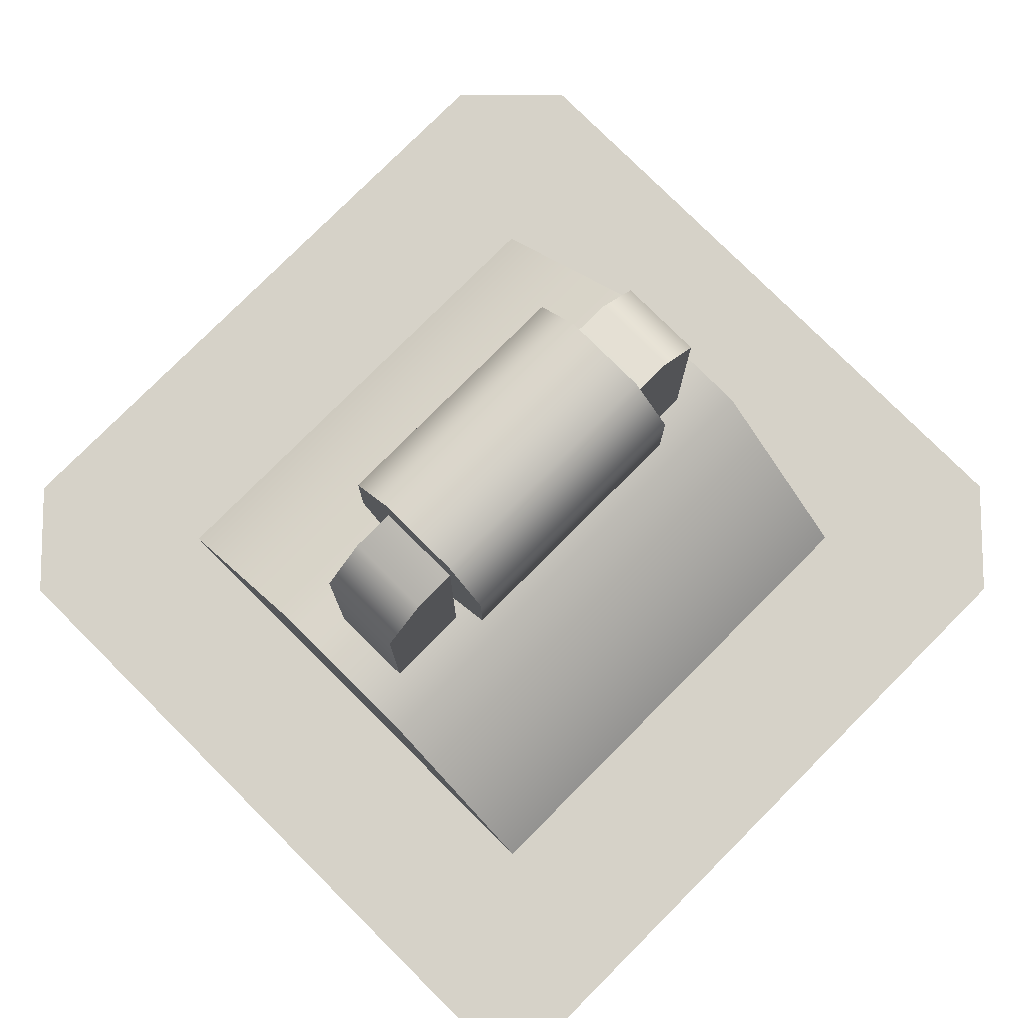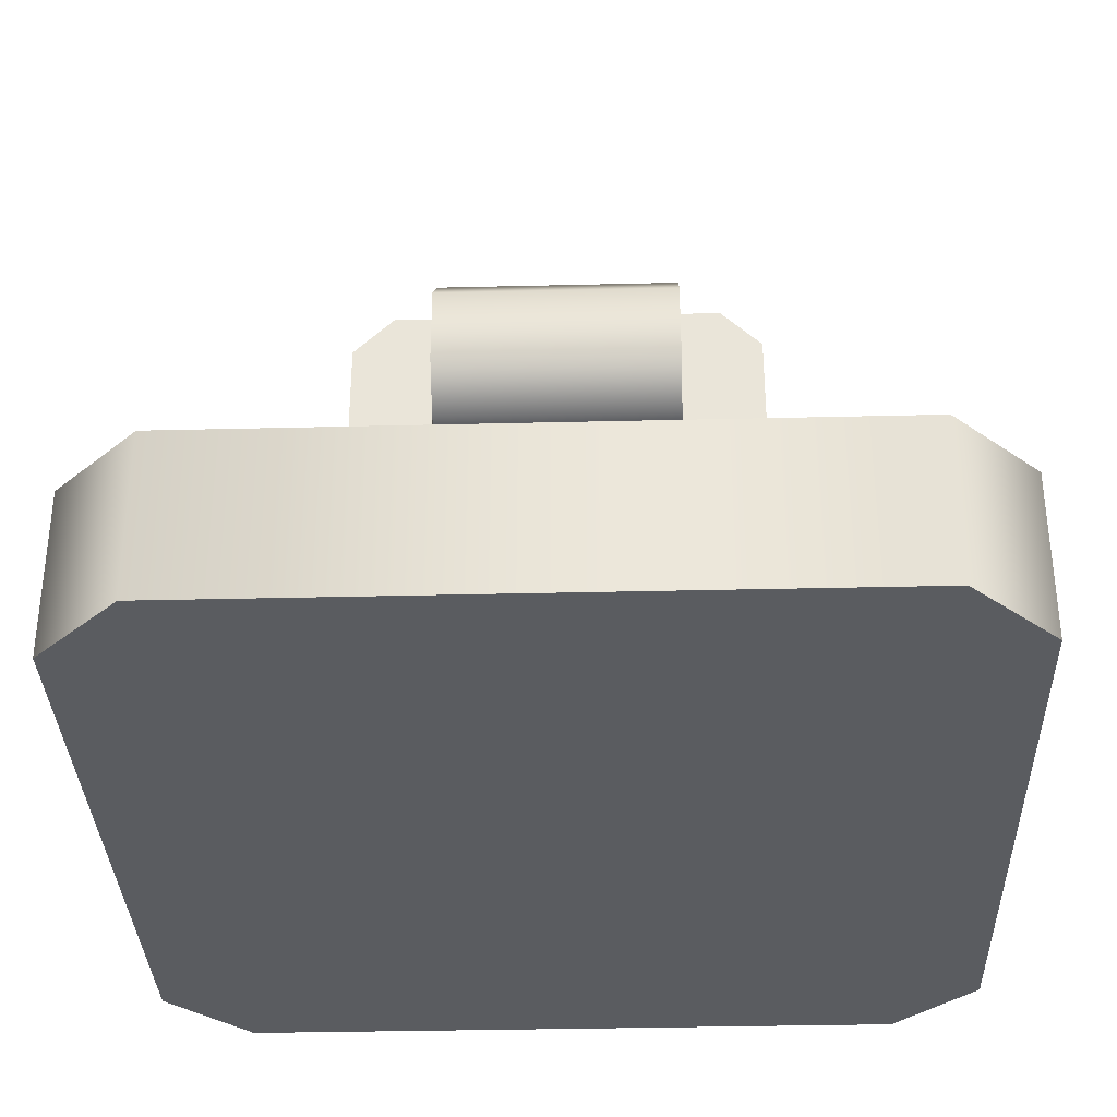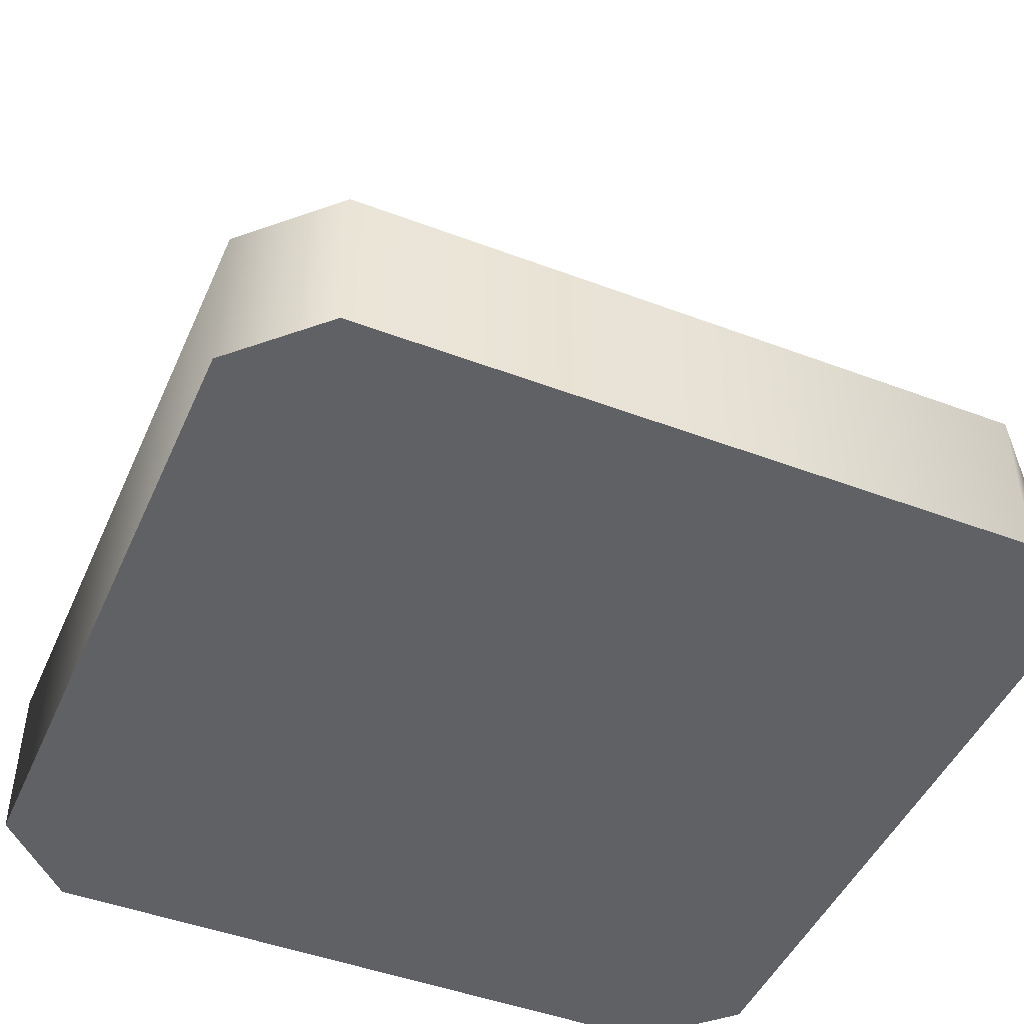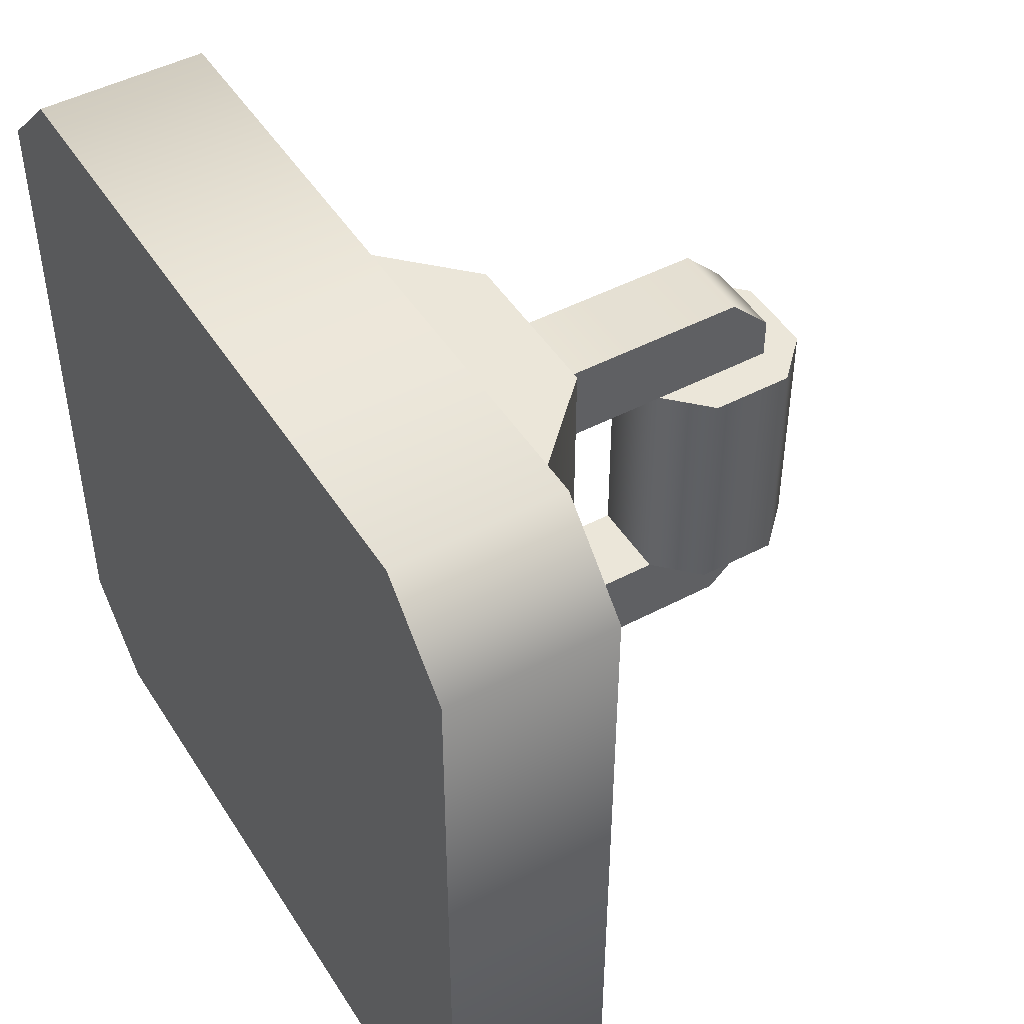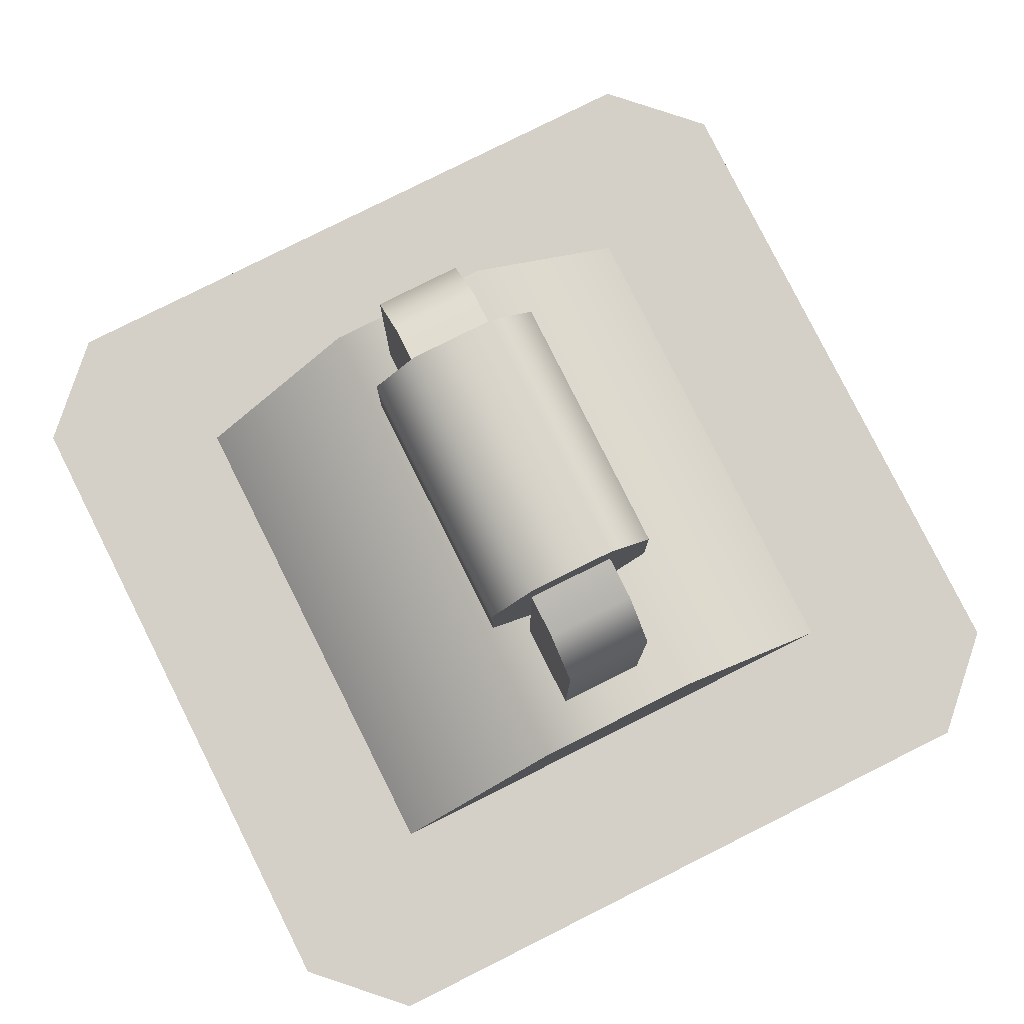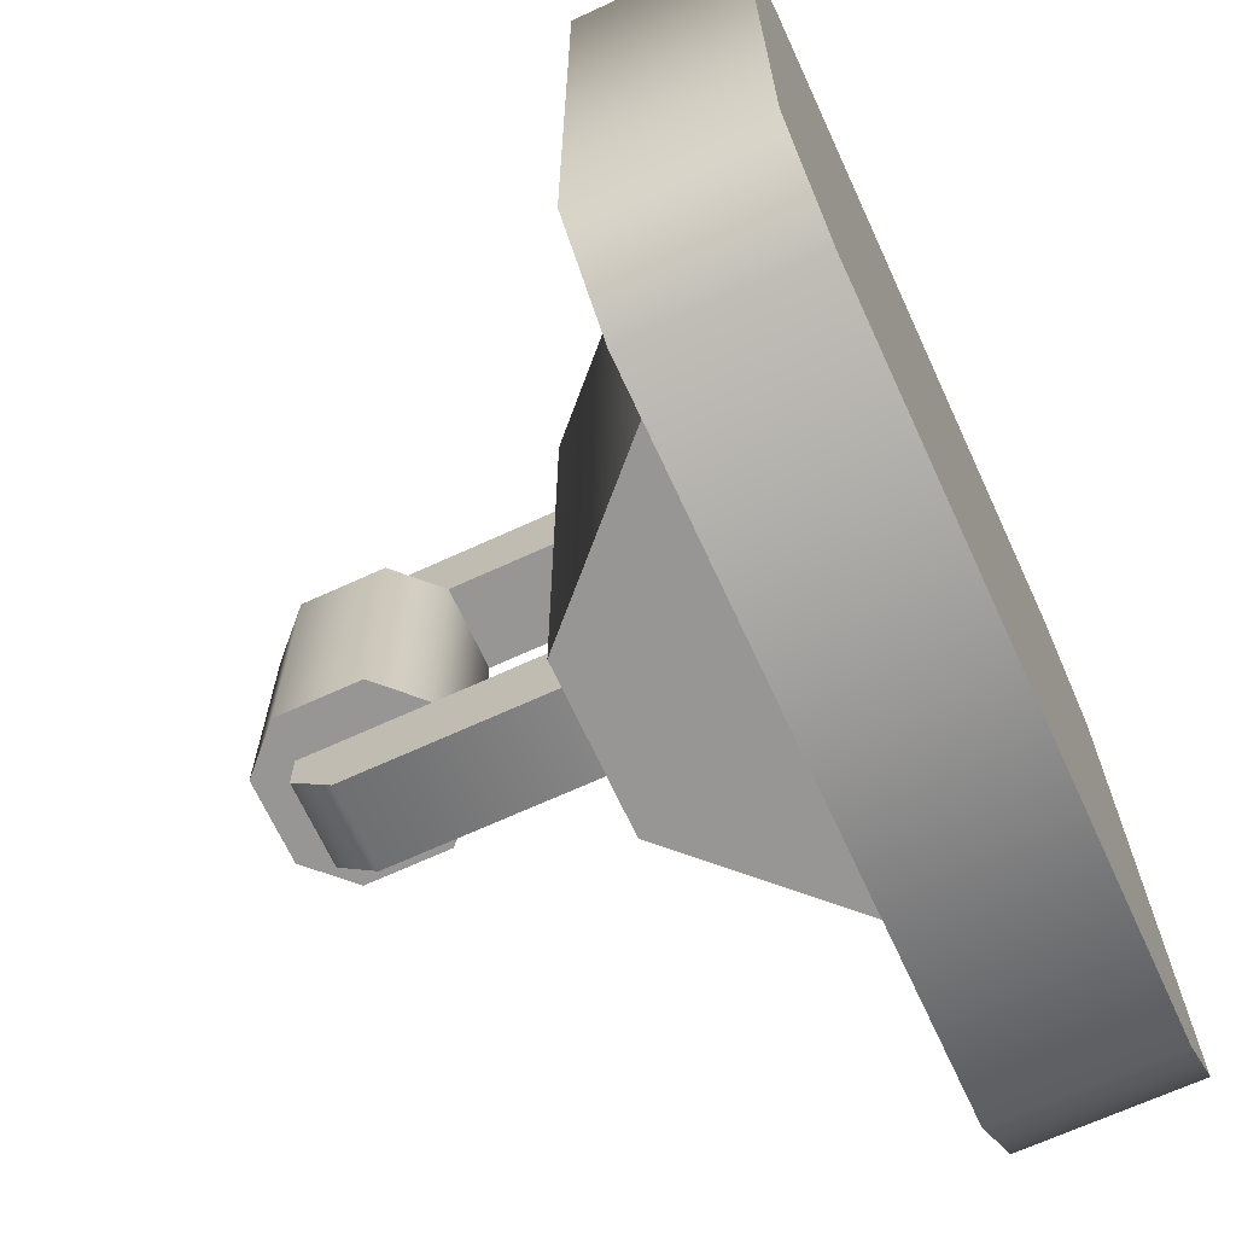
<metadata>
{"format":"obj","ext":"obj","renderer":"f3d","projection":"perspective","resolution":1024,"background":"white","views":[{"elev":78.3,"azim":-135.1,"up":"+Y"},{"elev":-33.9,"azim":-88.1,"up":"+Y"},{"elev":-46.8,"azim":66.8,"up":"+Y"},{"elev":47.3,"azim":59.2,"up":"+Z"},{"elev":79.9,"azim":153.4,"up":"+Y"},{"elev":-68.0,"azim":-65.3,"up":"+Z"}]}
</metadata>
<code>
g lever-double
v 0.2 0.1 -0.25 1 1 1
v 0.2 2.359e-16 -0.25 1 1 1
v 0.25 0.1 -0.2 1 1 1
v 0.25 0 -0.2 1 1 1
v 0.25 0.1 0.2 1 1 1
v 0.25 1.805e-16 0.2 1 1 1
v -0.2 2.262e-15 -0.25 1 1 1
v -0.2 0.1 -0.25 1 1 1
v -0.25 2.498e-15 -0.2 1 1 1
v -0.25 0.1 -0.2 1 1 1
v -0.25 2.498e-15 0.2 1 1 1
v -0.25 0.1 0.2 1 1 1
v 0.2 4.164e-16 0.25 1 1 1
v -0.2 2.262e-15 0.25 1 1 1
v 0.2 0.1 0.25 1 1 1
v -0.2 0.1 0.25 1 1 1
v 0.05 0.2 -0.15 1 1 1
v 0.05 0.2 0.15 1 1 1
v -0.05 0.2 -0.15 1 1 1
v -0.05 0.2 0.15 1 1 1
v -0.15 0.1 -0.15 1 1 1
v 0.15 0.1 -0.15 1 1 1
v 0.15 0.1 0.15 1 1 1
v -0.15 0.1 0.15 1 1 1
f 3 2 1
f 2 3 4
f 5 4 3
f 4 5 6
f 9 8 7
f 8 9 10
f 11 10 9
f 10 11 12
f 15 14 13
f 14 15 16
f 7 1 2
f 1 7 8
f 16 11 14
f 11 16 12
f 15 6 5
f 6 15 13
f 19 18 17
f 18 19 20
f 19 22 21
f 22 19 17
f 18 24 23
f 24 18 20
f 21 20 19
f 20 21 24
f 17 23 22
f 23 17 18
f 1 5 3
f 5 1 15
f 15 1 8
f 15 8 16
f 16 8 10
f 16 10 12
f 13 4 6
f 4 13 2
f 2 13 14
f 2 14 7
f 7 14 11
f 7 11 9
g lever-double
f 3 2 1
f 2 3 4
f 5 4 3
f 4 5 6
f 9 8 7
f 8 9 10
f 11 10 9
f 10 11 12
f 15 14 13
f 14 15 16
f 7 1 2
f 1 7 8
f 16 11 14
f 11 16 12
f 15 6 5
f 6 15 13
f 19 18 17
f 18 19 20
f 19 22 21
f 22 19 17
f 18 24 23
f 24 18 20
f 21 20 19
f 20 21 24
f 17 23 22
f 23 17 18
f 1 5 3
f 5 1 15
f 15 1 8
f 15 8 16
f 16 8 10
f 16 10 12
f 13 4 6
f 4 13 2
f 2 13 14
f 2 14 7
f 7 14 11
f 7 11 9
g handle
v 0.025 0.3 0.075 1 1 1
v 0.025 0.3 -0.075 1 1 1
v -0.025 0.3 0.075 1 1 1
v -0.025 0.3 -0.075 1 1 1
v -0.025 0.1 -0.125 1 1 1
v 0.025 0.1 -0.125 1 1 1
v -0.025 0.325 -0.125 1 1 1
v 0.025 0.325 -0.125 1 1 1
v -0.025 0.1 0.075 1 1 1
v 0.025 0.1 0.075 1 1 1
v 0.025 0.1 0.125 1 1 1
v -0.025 0.1 0.125 1 1 1
v 0.025 0.325 0.125 1 1 1
v -0.025 0.325 0.125 1 1 1
v -0.025 0.35 0.1 1 1 1
v -0.025 0.35 -0.1 1 1 1
v -0.025 0.1 -0.075 1 1 1
v 0.025 0.1 -0.075 1 1 1
v 0.025 0.35 -0.1 1 1 1
v 0.025 0.35 0.1 1 1 1
v -0.05 0.3 -0.075 1 1 1
v -0.05 0.35 -0.075 1 1 1
v -0.05 0.3 0.075 1 1 1
v -0.05 0.35 0.075 1 1 1
v 0.05 0.35 -0.075 1 1 1
v 0.05 0.3 -0.075 1 1 1
v 0.05 0.35 0.075 1 1 1
v 0.05 0.3 0.075 1 1 1
v 0.025 0.275 0.075 1 1 1
v 0.025 0.275 -0.075 1 1 1
v -0.025 0.275 0.075 1 1 1
v -0.025 0.275 -0.075 1 1 1
v 0.025 0.375 -0.075 1 1 1
v -0.025 0.375 -0.075 1 1 1
v 0.025 0.375 0.075 1 1 1
v -0.025 0.375 0.075 1 1 1
f 27 26 25
f 26 27 28
f 31 30 29
f 30 31 32
f 27 34 33
f 34 27 25
f 37 36 35
f 36 37 38
f 36 27 33
f 27 36 39
f 39 36 38
f 39 28 27
f 40 28 39
f 40 41 28
f 31 41 40
f 41 31 29
f 32 42 30
f 42 32 43
f 42 43 26
f 26 43 44
f 26 44 25
f 35 25 44
f 35 44 37
f 25 35 34
f 40 44 43
f 44 40 39
f 26 41 42
f 41 26 28
f 44 38 37
f 38 44 39
f 40 32 31
f 32 40 43
f 47 46 45
f 46 47 48
f 51 50 49
f 50 51 52
f 55 54 53
f 54 55 56
f 45 54 56
f 54 45 50
f 50 45 46
f 50 46 49
f 49 46 57
f 57 46 58
f 58 59 57
f 59 58 60
f 53 47 55
f 47 53 52
f 47 52 48
f 48 52 51
f 48 51 59
f 48 59 60
f 59 49 57
f 49 59 51
f 48 58 46
f 58 48 60
f 55 45 56
f 45 55 47
f 52 54 50
f 54 52 53

</code>
